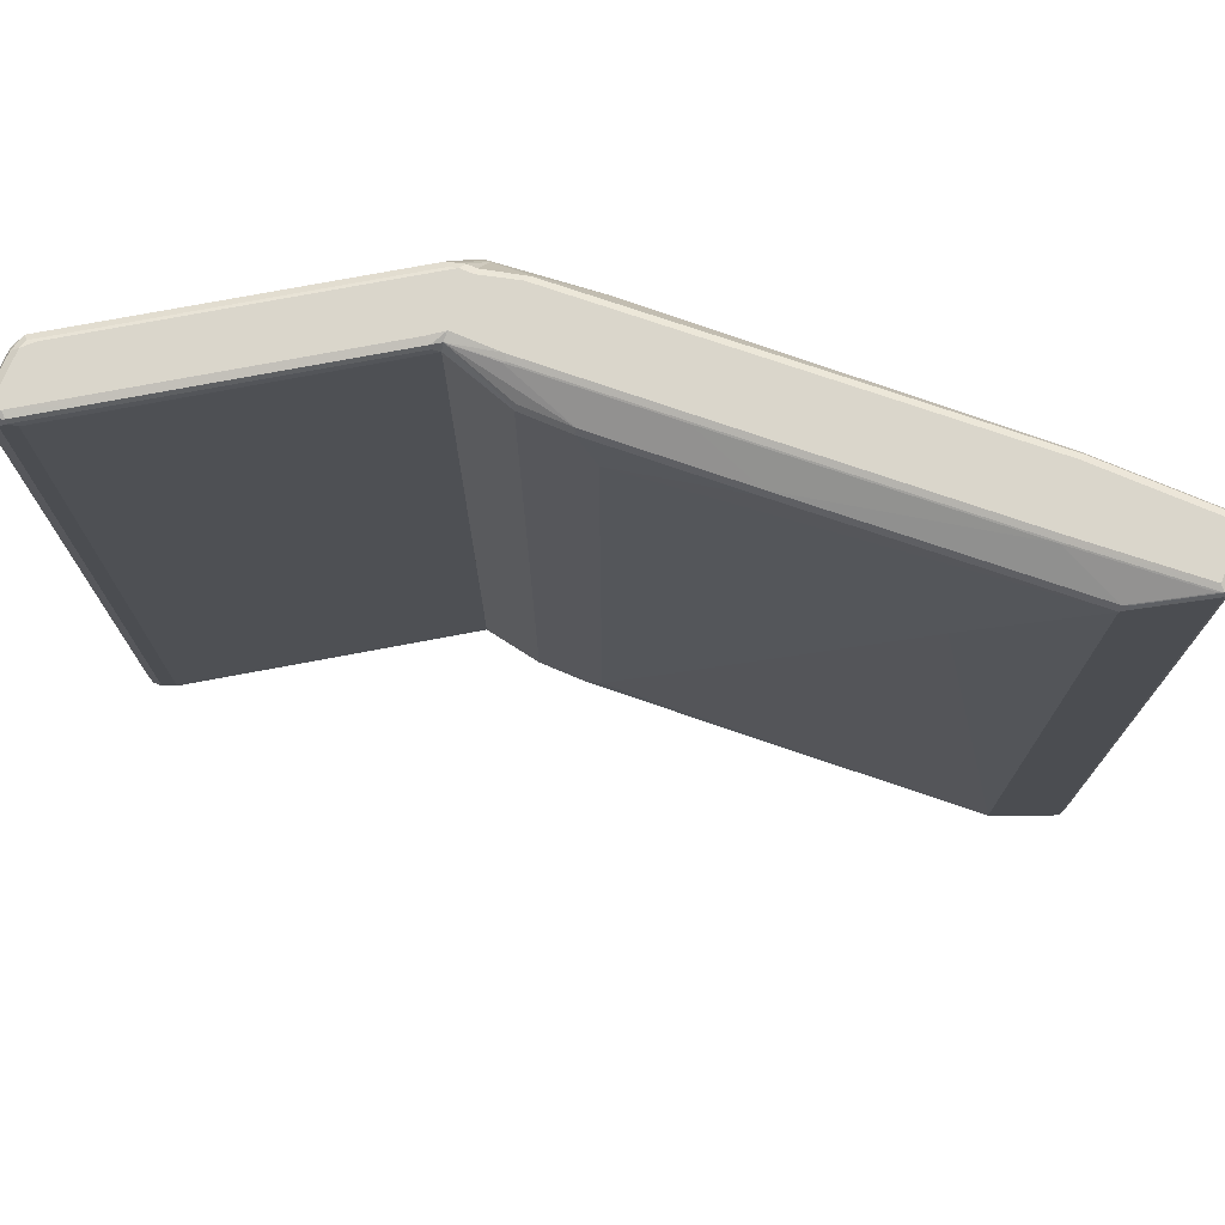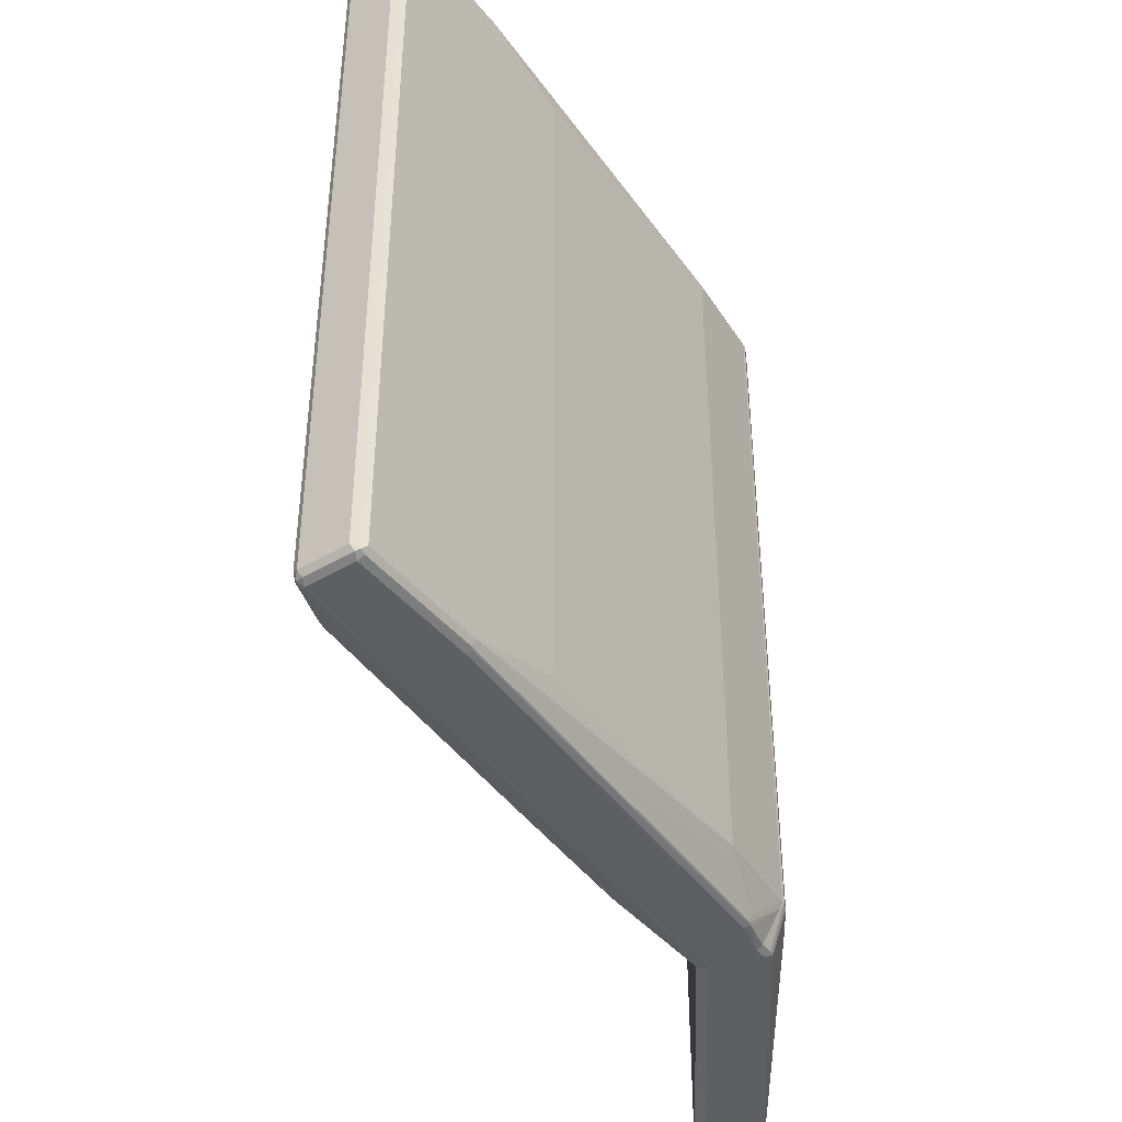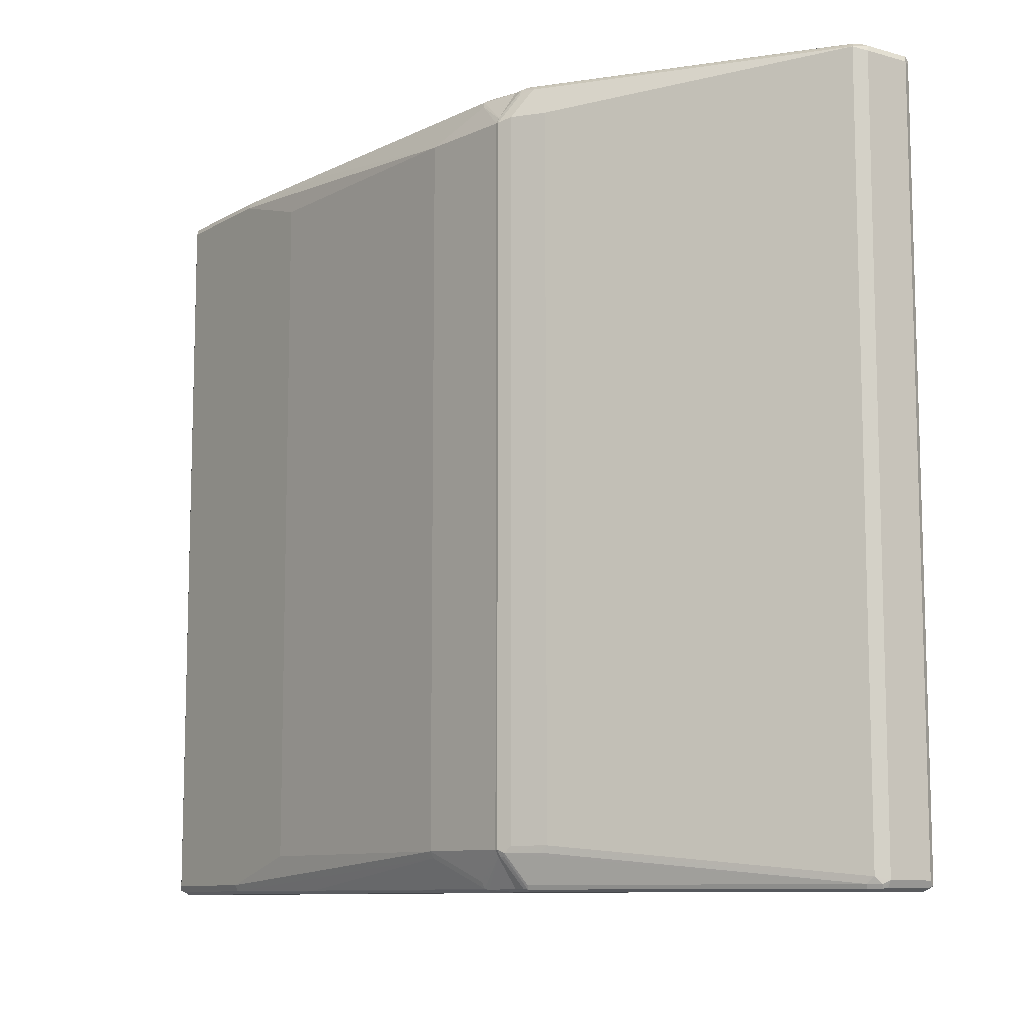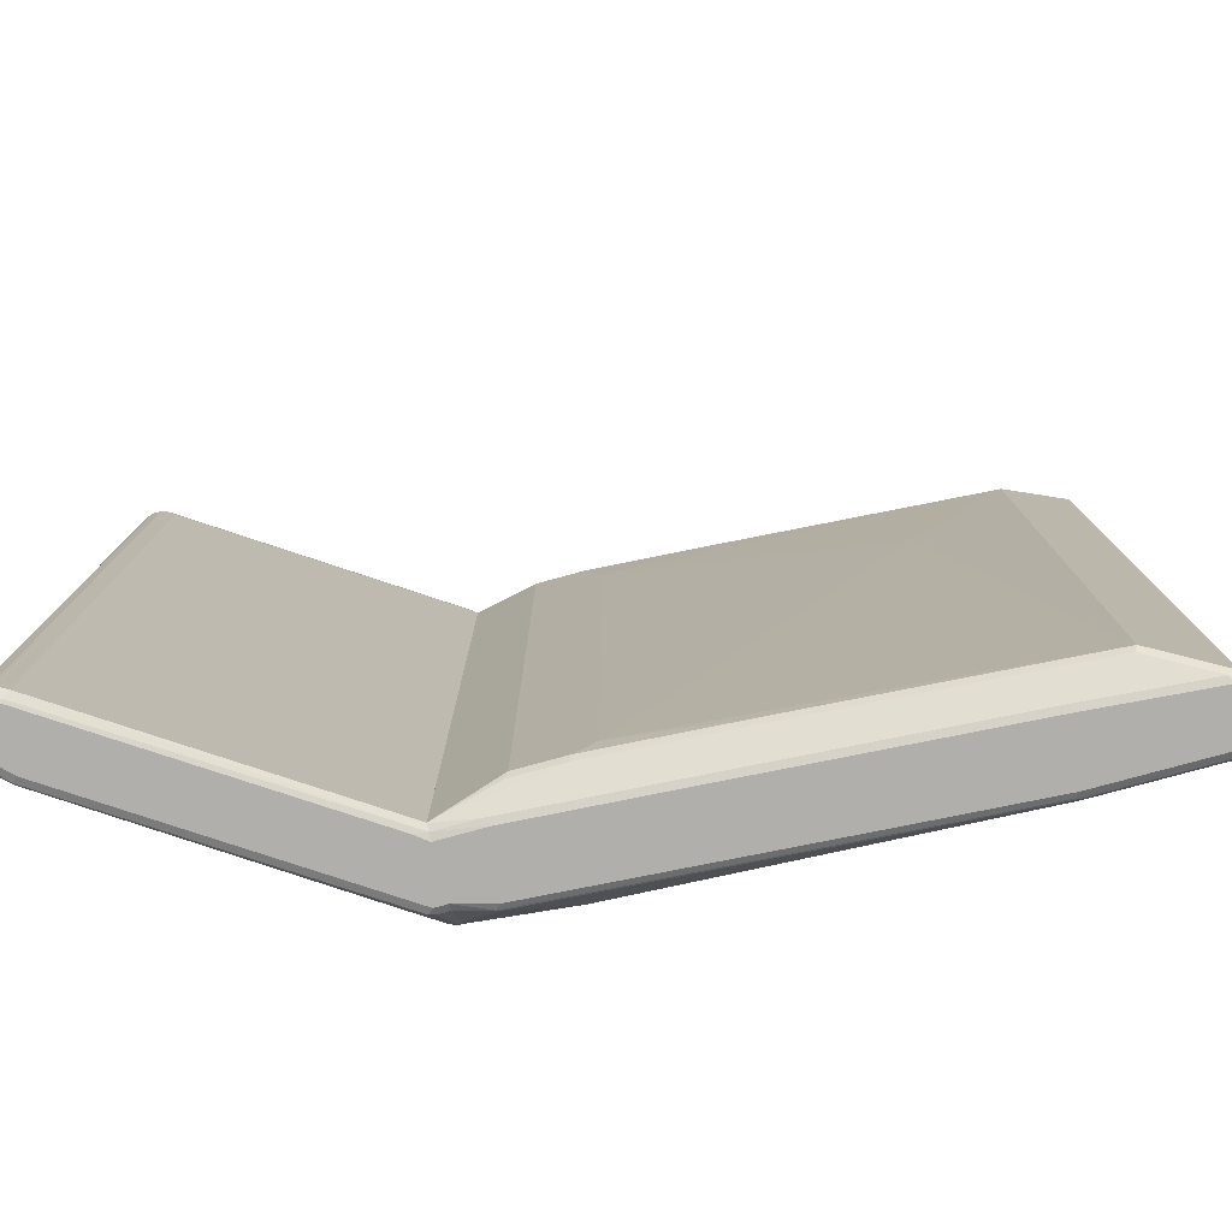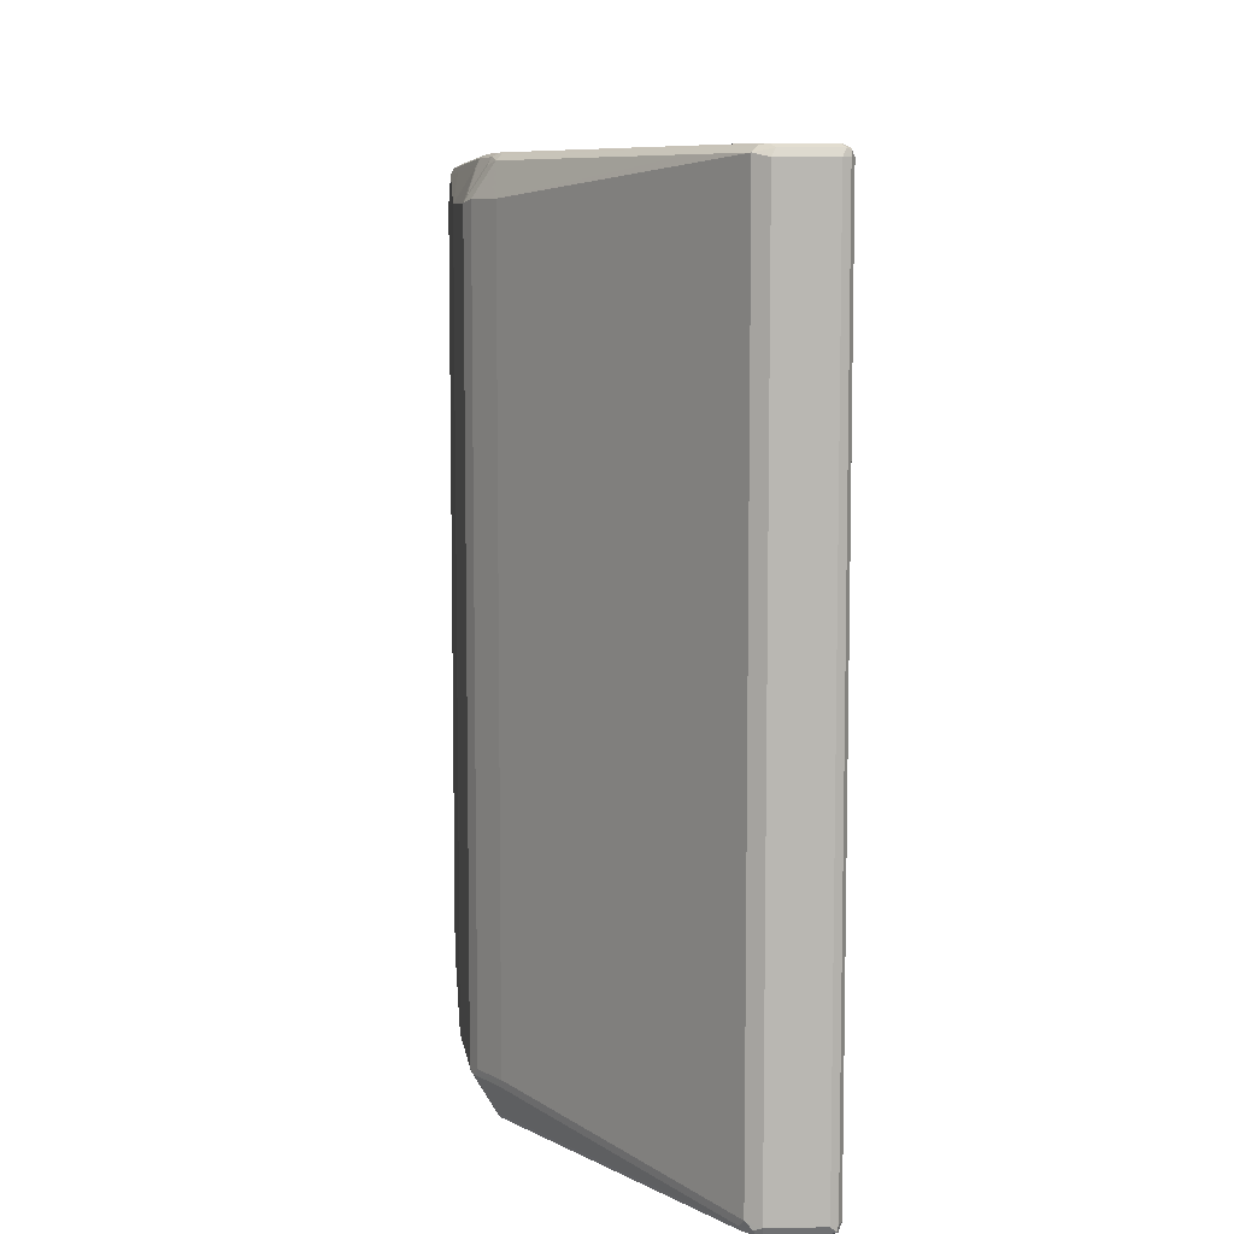
<metadata>
{"format":"obj","ext":"obj","renderer":"f3d","projection":"perspective","resolution":1024,"background":"white","views":[{"elev":73.9,"azim":113.0,"up":"+Y"},{"elev":-41.8,"azim":-144.3,"up":"+Y"},{"elev":-9.8,"azim":-35.2,"up":"+Y"},{"elev":-78.3,"azim":105.3,"up":"+Y"},{"elev":8.2,"azim":-2.2,"up":"+Y"}]}
</metadata>
<code>
v -0.141 -0.6108 -0.7205
v -0.1305 -0.6056 -0.7152
v -0.1331 -0.6187 -0.7127
v -0.1462 -0.6213 -0.7152
v -0.2193 -0.6108 -0.7205
v -0.141 0.6108 -0.7205
v -0.1253 -0.6108 -0.7048
v -0.1305 0.616 -0.7152
v -0.1305 -0.6213 -0.6996
v -0.141 -0.6265 -0.7048
v -0.2245 -0.6213 -0.7152
v -0.231 -0.6187 -0.7127
v -0.2297 -0.6108 -0.7152
v -0.2193 0.6108 -0.7205
v -0.2271 0.6187 -0.7165
v -0.141 0.6213 -0.7152
v -0.1331 0.6226 -0.7127
v -0.07833 -0.5794 -0.6109
v -0.08355 -0.59 -0.6056
v -0.1253 0.6108 -0.7048
v -0.08355 0.5847 -0.6213
v -0.1149 -0.6213 -0.5116
v -0.2193 -0.6265 -0.7048
v -0.1253 -0.6265 -0.5168
v -0.2297 -0.6213 -0.7048
v -0.2297 -0.6213 -0.5012
v -0.235 -0.6108 -0.5012
v -0.235 -0.6108 -0.7048
v -0.235 0.6108 -0.7048
v -0.2297 0.6108 -0.7152
v -0.2297 0.6213 -0.71
v -0.2193 0.6265 -0.7048
v -0.2193 0.6213 -0.7152
v -0.141 0.6265 -0.7048
v -0.1175 0.6226 -0.5247
v -0.1149 0.6213 -0.5168
v -0.1305 0.6213 -0.7048
v -0.08355 0.59 -0.6109
v -0.08616 0.5912 -0.6186
v -0.03135 -0.5482 0.0313
v -0.04699 -0.5794 -0.1724
v -0.07833 0.5794 -0.6109
v -0.06266 0.2976 -0.4385
v -0.05222 -0.59 -0.1671
v -0.09399 -0.6265 -0.06274
v -0.08355 -0.6213 -0.05744
v -0.2193 -0.6265 -0.5012
v -0.2271 -0.6226 -0.4934
v -0.2141 -0.6213 -0.2662
v -0.2141 -0.5743 0.09392
v -0.2193 -0.5639 0.09392
v -0.235 -0.5639 -0.3446
v -0.235 0.6108 -0.5012
v -0.2297 0.6213 -0.5064
v -0.2193 0.6265 -0.5012
v -0.1253 0.6265 -0.5168
v -0.09399 0.6265 -0.06274
v -0.08616 0.6226 -0.0705
v -0.08355 0.6213 -0.06274
v -0.05222 0.59 -0.1724
v -0.03135 -0.5639 0.04691
v -0.03135 0.5012 0.0313
v -0.03135 -0.5794 0.06261
v -0.03655 -0.59 0.06781
v -0.04699 0.5794 -0.1724
v -0.06788 -0.6213 0.1775
v -0.07833 -0.6265 0.1723
v -0.2036 -0.6265 -0.2662
v -0.2115 -0.6226 -0.2584
v -0.1827 -0.6213 0.188
v -0.188 -0.6108 0.188
v -0.2036 -0.5639 0.246
v -0.2193 0.5639 0.09392
v -0.235 0.5639 -0.3446
v -0.2193 0.6108 -0.2662
v -0.2141 0.6213 -0.2714
v -0.2036 0.6265 -0.2662
v -0.07833 0.6265 0.1723
v -0.07049 0.6226 0.1644
v -0.06788 0.6213 0.1723
v -0.03655 0.59 0.06261
v -0.03135 0.5794 0.06261
v -0.03135 -0.5794 0.1409
v -0.03655 -0.59 0.1461
v -0.05734 -0.6161 0.246
v -0.058 -0.6166 0.246
v -0.06673 -0.6224 0.246
v -0.07833 -0.6265 0.246
v -0.1723 -0.6265 0.188
v -0.1801 -0.6226 0.1957
v -0.1984 -0.5743 0.246
v -0.2036 0.5639 0.246
v -0.188 0.6108 0.188
v -0.1827 0.6213 0.1827
v -0.1723 0.6265 0.188
v -0.07833 0.6265 0.246
v -0.06421 0.6208 0.246
v -0.03655 0.59 0.1409
v -0.03135 0.5794 0.1409
v -0.05716 -0.6155 0.246
v -0.1566 -0.6265 0.246
v -0.164 -0.6229 0.246
v -0.1671 -0.6213 0.246
v -0.199 0.5732 0.246
v -0.1984 0.5743 0.2454
v -0.1671 0.6213 0.246
v -0.1566 0.6265 0.246
v -0.06266 0.6177 0.246
v -0.03525 0.5873 0.1488
v -0.05716 0.6062 0.246
v -0.07831 -0.6265 0.246
v -0.1566 -0.6265 0.246
v -0.06668 -0.6224 0.246
v -0.06264 -0.6265 0.2663
v -0.1566 -0.6265 0.2663
v -0.164 -0.6229 0.246
v 0.2167 -0.6238 0.6761
v 0.2193 -0.6265 0.6892
v 0.1253 -0.6265 0.5482
v 3.681e-05 -0.6265 0.3603
v -0.05796 -0.6166 0.246
v -0.02607 -0.616 0.2924
v 0.1932 -0.616 0.6213
v 0.2245 -0.616 0.6683
v -0.09398 -0.6265 0.3603
v -0.1331 -0.6226 0.3211
v -0.1644 -0.6226 0.2742
v -0.167 -0.6213 0.2663
v -0.167 -0.6213 0.246
v 0.2271 -0.6187 0.6814
v 0.2297 -0.6213 0.6944
v 0.2193 -0.6265 0.7048
v -0.05732 -0.6161 0.246
v -0.05715 -0.6155 0.246
v -0.02607 0.6056 0.2924
v 0.1932 0.6056 0.6213
v 0.2297 -0.6056 0.6787
v 0.235 -0.6108 0.6892
v 0.2245 0.6056 0.6683
v -0.06264 -0.6265 0.4073
v -0.03916 -0.6226 0.4621
v -0.1044 -0.616 0.3707
v -0.167 -0.616 0.2768
v -0.1984 -0.569 0.2611
v -0.1958 -0.5755 0.2584
v -0.1984 -0.5743 0.2506
v -0.1984 -0.5743 0.246
v 0.2297 -0.6213 0.7101
v 0.1409 -0.6265 0.7048
v 0.2271 -0.6187 0.7166
v 0.2193 -0.6213 0.7153
v 0.1331 -0.6226 0.7127
v -0.05715 0.6062 0.246
v 0.01047 0.616 0.3498
v 0.2297 0.616 0.6787
v 0.235 -0.6108 0.7048
v 0.235 0.6108 0.6892
v 0.09397 -0.6265 0.6422
v 0.1175 -0.6226 0.697
v 0.1148 -0.616 0.6996
v -0.2036 -0.5639 0.2506
v -0.167 -0.569 0.3081
v -0.1619 -0.5586 0.3185
v -0.1932 -0.5586 0.2715
v -0.1984 0.5586 0.2611
v -0.2036 -0.5639 0.246
v 0.2297 -0.6108 0.7153
v 0.1253 -0.6265 0.6892
v 0.2193 -0.6108 0.7205
v 0.1409 -0.6108 0.7205
v 0.1409 -0.6213 0.7153
v 0.1305 -0.616 0.7153
v -0.06264 0.6177 0.246
v -0.05221 0.616 0.2558
v -0.05479 0.6226 0.2584
v 0.1645 0.6226 0.5873
v 0.2271 0.6226 0.6814
v 0.235 0.6108 0.7048
v 0.2297 0.6213 0.6892
v 0.1201 -0.6056 0.7101
v -0.2036 0.5639 0.2506
v -0.1619 0.569 0.3185
v -0.1932 0.569 0.2715
v -0.2036 0.5639 0.246
v 0.2297 0.6108 0.7153
v 0.2193 0.6108 0.7205
v 0.1409 0.6108 0.7205
v -0.06419 0.6208 0.246
v -0.07831 0.6265 0.246
v -0.06264 0.6265 0.2663
v 3.681e-05 0.6265 0.3603
v 0.1253 0.6265 0.5482
v 0.2193 0.6265 0.6892
v 0.2193 0.6265 0.7048
v 0.2297 0.6213 0.7048
v 0.231 0.6187 0.7127
v 0.1201 0.616 0.7101
v -0.1619 0.616 0.2872
v -0.1723 0.6108 0.2663
v -0.167 0.6213 0.2611
v -0.1989 0.5732 0.246
v 0.05739 0.616 0.6161
v 0.2245 0.6213 0.7153
v 0.1462 0.6213 0.7153
v 0.1331 0.6187 0.7127
v -0.1566 0.6265 0.246
v 0.1409 0.6265 0.7048
v 0.1279 0.6238 0.7022
v -0.09136 0.6238 0.3733
v -0.154 0.6238 0.2794
v -0.1566 0.6265 0.2663
v -0.1644 0.6187 0.2742
v -0.167 0.6213 0.246
v 0.1253 0.6265 0.6892
v 0.09397 0.6265 0.6422
v -0.06264 0.6265 0.4073
v -0.09398 0.6265 0.3603
f 1 2 3
f 1 3 4
f 1 4 11
f 1 11 5
f 1 5 14
f 1 14 6
f 1 6 8
f 1 8 2
f 2 7 3
f 2 8 20
f 2 20 7
f 3 7 9
f 3 9 10
f 3 10 4
f 4 10 23
f 4 23 11
f 5 11 12
f 5 12 13
f 5 13 30
f 5 30 15
f 5 15 14
f 6 14 15
f 6 15 16
f 6 16 17
f 6 17 8
f 7 18 19
f 7 19 9
f 7 20 42
f 7 42 18
f 8 17 21
f 8 21 20
f 9 22 10
f 9 19 22
f 10 22 24
f 10 24 45
f 10 45 67
f 10 67 88
f 10 88 101
f 10 101 89
f 10 89 68
f 10 68 47
f 10 47 23
f 11 23 12
f 12 23 25
f 12 25 26
f 12 26 27
f 12 27 28
f 12 28 29
f 12 29 30
f 12 30 13
f 15 31 32
f 15 32 33
f 15 33 16
f 15 30 29
f 15 29 31
f 16 33 17
f 17 32 34
f 17 34 35
f 17 35 36
f 17 36 37
f 17 37 38
f 17 38 39
f 17 39 21
f 17 33 32
f 18 40 41
f 18 41 44
f 18 44 19
f 18 42 43
f 18 43 40
f 19 44 22
f 20 21 42
f 21 38 42
f 21 39 38
f 22 45 24
f 22 44 46
f 22 46 45
f 23 47 48
f 23 48 25
f 25 48 26
f 26 49 50
f 26 50 51
f 26 51 27
f 26 48 69
f 26 69 49
f 27 51 52
f 27 52 74
f 27 74 53
f 27 53 29
f 27 29 28
f 29 53 54
f 29 54 31
f 31 54 55
f 31 55 32
f 32 55 77
f 32 77 95
f 32 95 107
f 32 107 96
f 32 96 78
f 32 78 57
f 32 57 56
f 32 56 34
f 34 56 35
f 35 56 57
f 35 57 58
f 35 58 59
f 35 59 36
f 36 59 60
f 36 60 38
f 36 38 37
f 38 60 65
f 38 65 42
f 40 61 41
f 40 43 62
f 40 62 82
f 40 82 99
f 40 99 83
f 40 83 63
f 40 63 61
f 41 61 63
f 41 63 64
f 41 64 44
f 42 65 62
f 42 62 43
f 44 64 66
f 44 66 46
f 45 46 66
f 45 66 67
f 47 68 69
f 47 69 48
f 49 69 70
f 49 70 50
f 50 70 71
f 50 71 51
f 51 71 72
f 51 72 92
f 51 92 73
f 51 73 74
f 51 74 52
f 53 75 76
f 53 76 54
f 53 74 73
f 53 73 75
f 54 76 77
f 54 77 55
f 57 78 79
f 57 79 58
f 58 79 59
f 59 79 80
f 59 80 81
f 59 81 60
f 60 81 65
f 62 65 82
f 63 83 84
f 63 84 64
f 64 84 85
f 64 85 66
f 65 81 82
f 66 85 86
f 66 86 87
f 66 87 67
f 67 87 88
f 68 89 69
f 69 89 90
f 69 90 70
f 70 90 91
f 70 91 72
f 70 72 71
f 72 91 103
f 72 103 102
f 72 102 101
f 72 101 88
f 72 88 87
f 72 87 86
f 72 86 85
f 72 85 100
f 72 100 110
f 72 110 108
f 72 108 97
f 72 97 96
f 72 96 107
f 72 107 106
f 72 106 104
f 72 104 92
f 73 92 93
f 73 93 75
f 75 93 76
f 76 94 95
f 76 95 77
f 76 93 94
f 78 96 97
f 78 97 79
f 79 97 80
f 80 97 81
f 81 97 98
f 81 98 99
f 81 99 82
f 83 100 85
f 83 85 84
f 83 99 110
f 83 110 100
f 89 101 90
f 90 101 102
f 90 102 103
f 90 103 91
f 92 104 93
f 93 104 94
f 94 104 105
f 94 105 106
f 94 106 95
f 95 106 107
f 97 108 109
f 97 109 98
f 98 109 99
f 99 109 110
f 104 106 105
f 108 110 109
f 111 112 116
f 111 116 129
f 111 129 147
f 111 147 166
f 111 166 184
f 111 184 201
f 111 201 213
f 111 213 206
f 111 206 189
f 111 189 188
f 111 188 173
f 111 173 153
f 111 153 134
f 111 134 133
f 111 133 121
f 111 121 113
f 111 113 114
f 111 114 120
f 111 120 119
f 111 119 118
f 111 118 132
f 111 132 149
f 111 149 168
f 111 168 158
f 111 158 140
f 111 140 125
f 111 125 115
f 111 115 112
f 112 115 116
f 113 117 118
f 113 118 119
f 113 119 120
f 113 120 114
f 113 121 122
f 113 122 123
f 113 123 124
f 113 124 117
f 115 125 126
f 115 126 127
f 115 127 116
f 116 127 128
f 116 128 129
f 117 124 130
f 117 130 118
f 118 130 131
f 118 131 148
f 118 148 132
f 121 133 122
f 122 133 134
f 122 134 153
f 122 153 135
f 122 135 136
f 122 136 123
f 123 136 139
f 123 139 124
f 124 137 138
f 124 138 130
f 124 139 155
f 124 155 137
f 125 140 141
f 125 141 126
f 126 141 142
f 126 142 143
f 126 143 127
f 127 143 144
f 127 144 145
f 127 145 146
f 127 146 128
f 128 146 147
f 128 147 129
f 130 138 131
f 131 138 156
f 131 156 148
f 132 148 150
f 132 150 151
f 132 151 152
f 132 152 149
f 135 153 154
f 135 154 155
f 135 155 136
f 136 155 139
f 137 155 157
f 137 157 138
f 138 157 178
f 138 178 156
f 140 158 159
f 140 159 141
f 141 159 160
f 141 160 142
f 142 160 144
f 142 144 143
f 144 161 146
f 144 146 145
f 144 160 162
f 144 162 163
f 144 163 164
f 144 164 183
f 144 183 165
f 144 165 181
f 144 181 161
f 146 161 166
f 146 166 147
f 148 156 167
f 148 167 150
f 149 152 159
f 149 159 168
f 150 167 169
f 150 169 170
f 150 170 171
f 150 171 151
f 151 171 152
f 152 171 170
f 152 170 172
f 152 172 160
f 152 160 159
f 153 173 174
f 153 174 154
f 154 174 175
f 154 175 176
f 154 176 155
f 155 176 177
f 155 177 157
f 156 178 185
f 156 185 167
f 157 177 179
f 157 179 195
f 157 195 178
f 158 168 159
f 160 172 180
f 160 180 163
f 160 163 162
f 161 181 184
f 161 184 166
f 163 180 197
f 163 197 182
f 163 182 183
f 163 183 164
f 165 183 181
f 167 185 186
f 167 186 169
f 169 186 187
f 169 187 170
f 170 180 172
f 170 187 197
f 170 197 180
f 173 188 174
f 174 188 175
f 175 188 189
f 175 189 190
f 175 190 191
f 175 191 192
f 175 192 176
f 176 192 193
f 176 193 177
f 177 193 194
f 177 194 195
f 177 195 179
f 178 195 196
f 178 196 185
f 181 183 198
f 181 198 199
f 181 199 200
f 181 200 201
f 181 201 184
f 182 197 202
f 182 202 198
f 182 198 183
f 185 196 186
f 186 196 203
f 186 203 204
f 186 204 187
f 187 204 205
f 187 205 197
f 189 206 211
f 189 211 217
f 189 217 216
f 189 216 215
f 189 215 214
f 189 214 207
f 189 207 194
f 189 194 193
f 189 193 192
f 189 192 191
f 189 191 190
f 194 207 204
f 194 204 203
f 194 203 196
f 194 196 195
f 197 205 207
f 197 207 208
f 197 208 202
f 198 202 208
f 198 208 209
f 198 209 210
f 198 210 211
f 198 211 212
f 198 212 199
f 199 212 200
f 200 212 211
f 200 211 206
f 200 206 213
f 200 213 201
f 204 207 205
f 207 214 208
f 208 214 215
f 208 215 216
f 208 216 217
f 208 217 209
f 209 217 211
f 209 211 210

</code>
